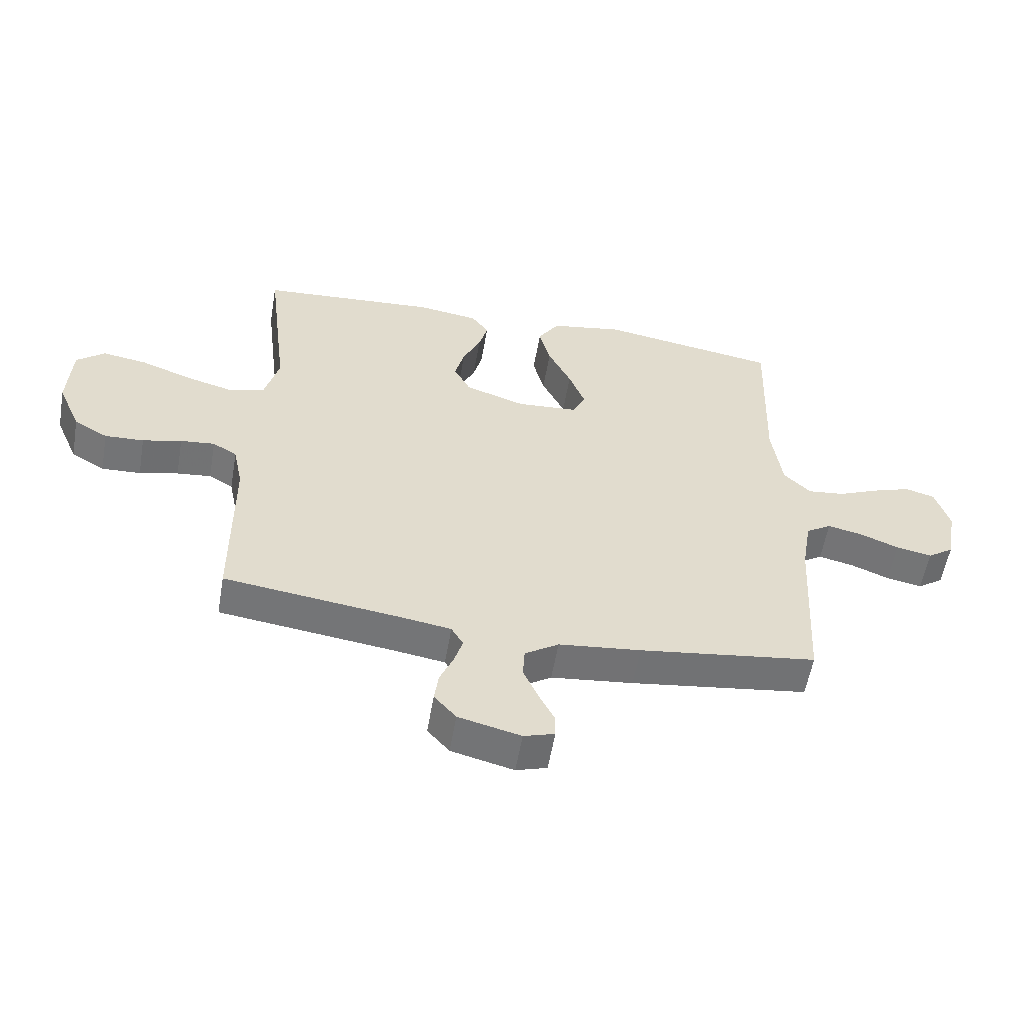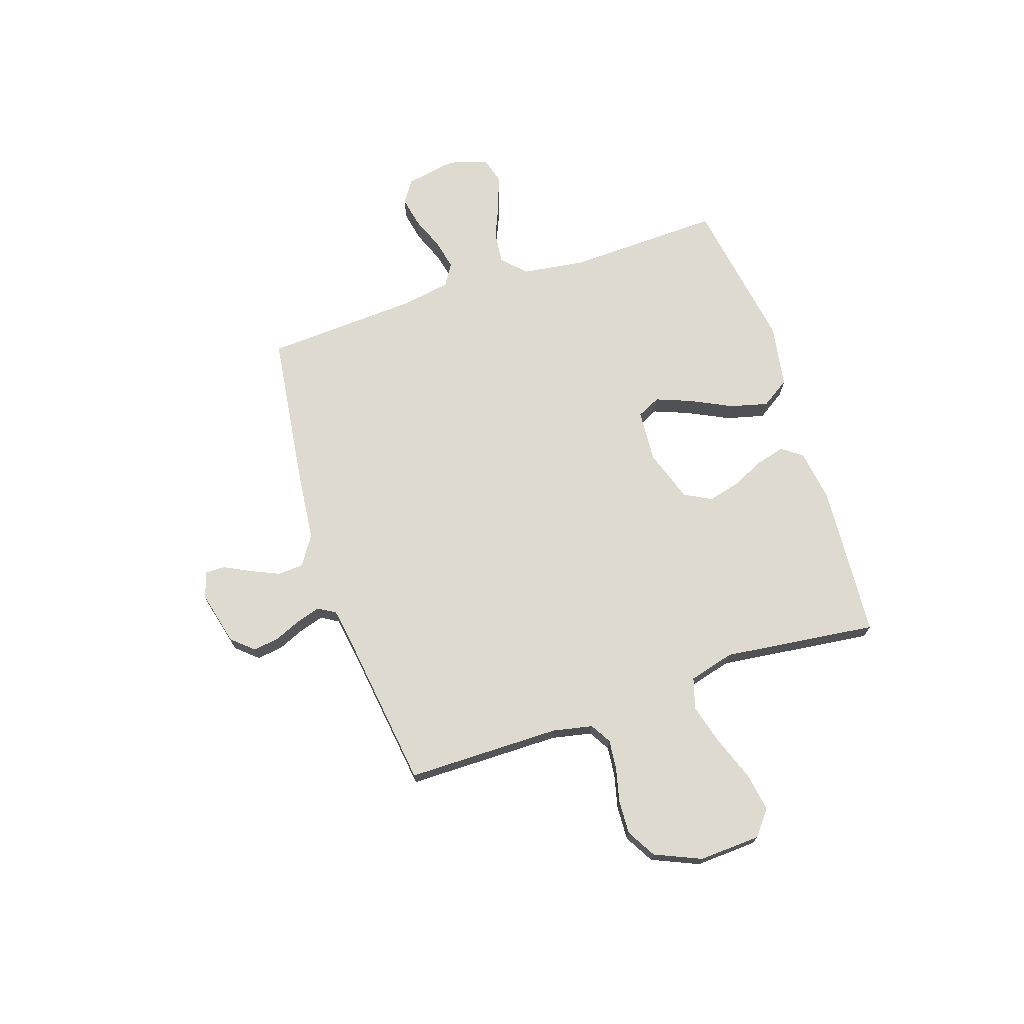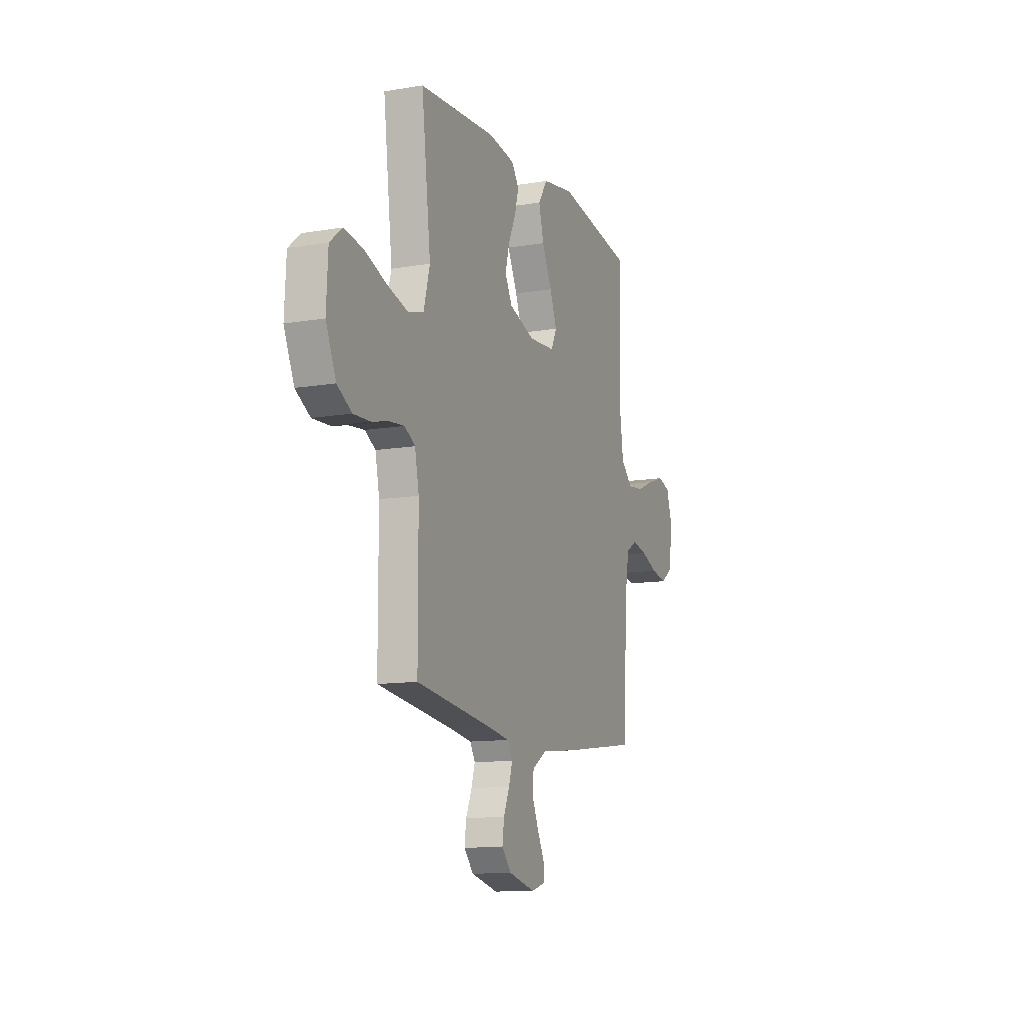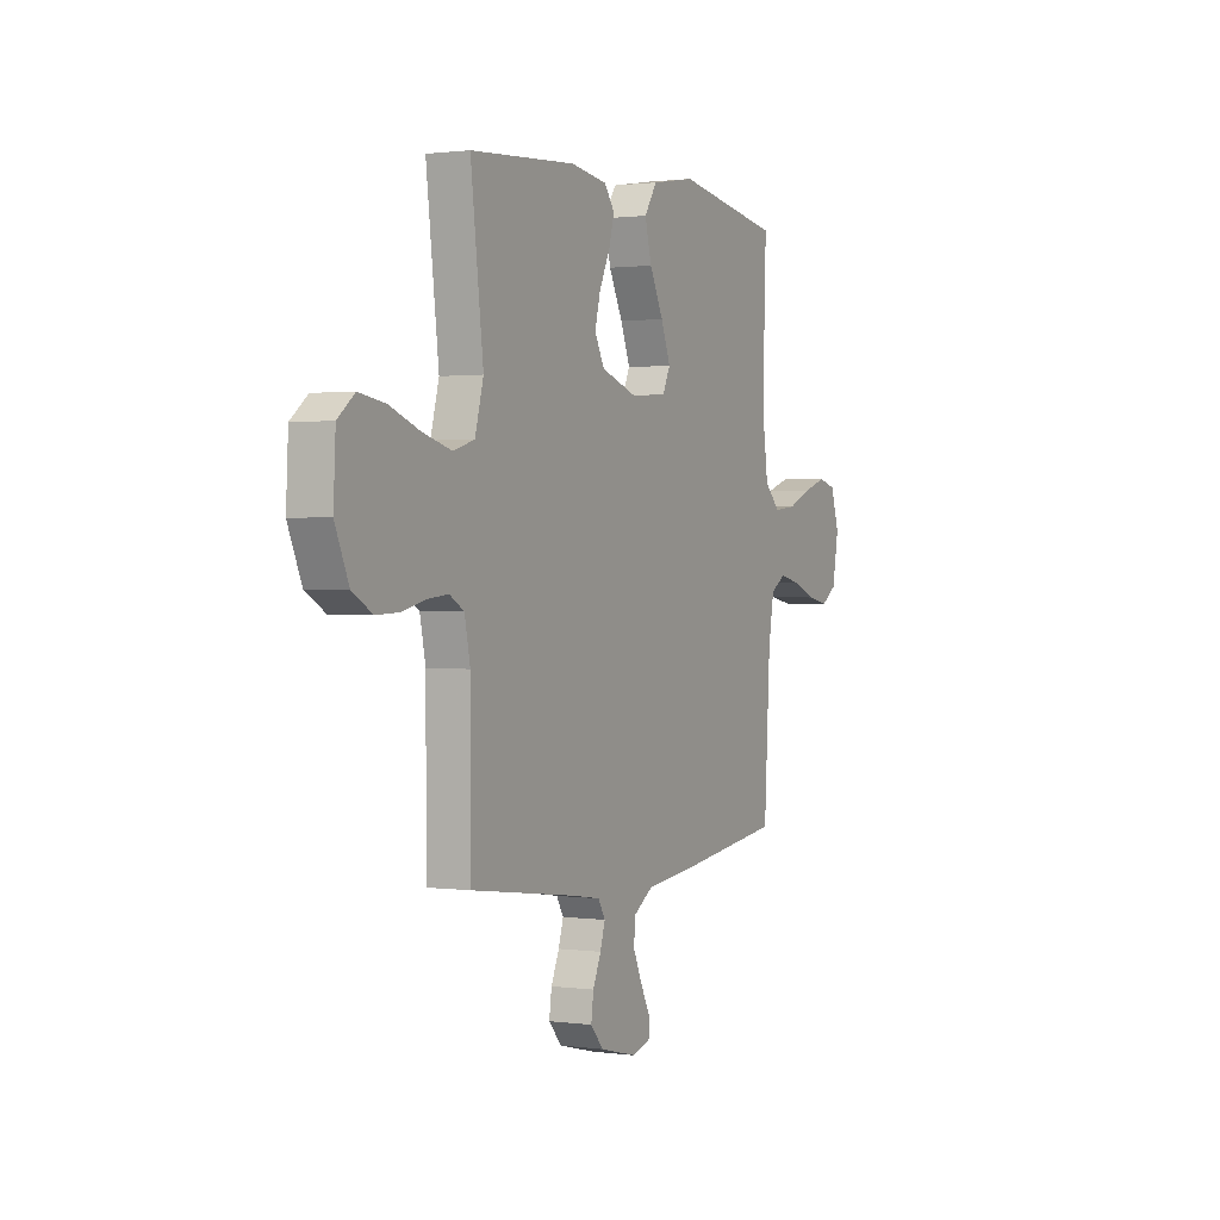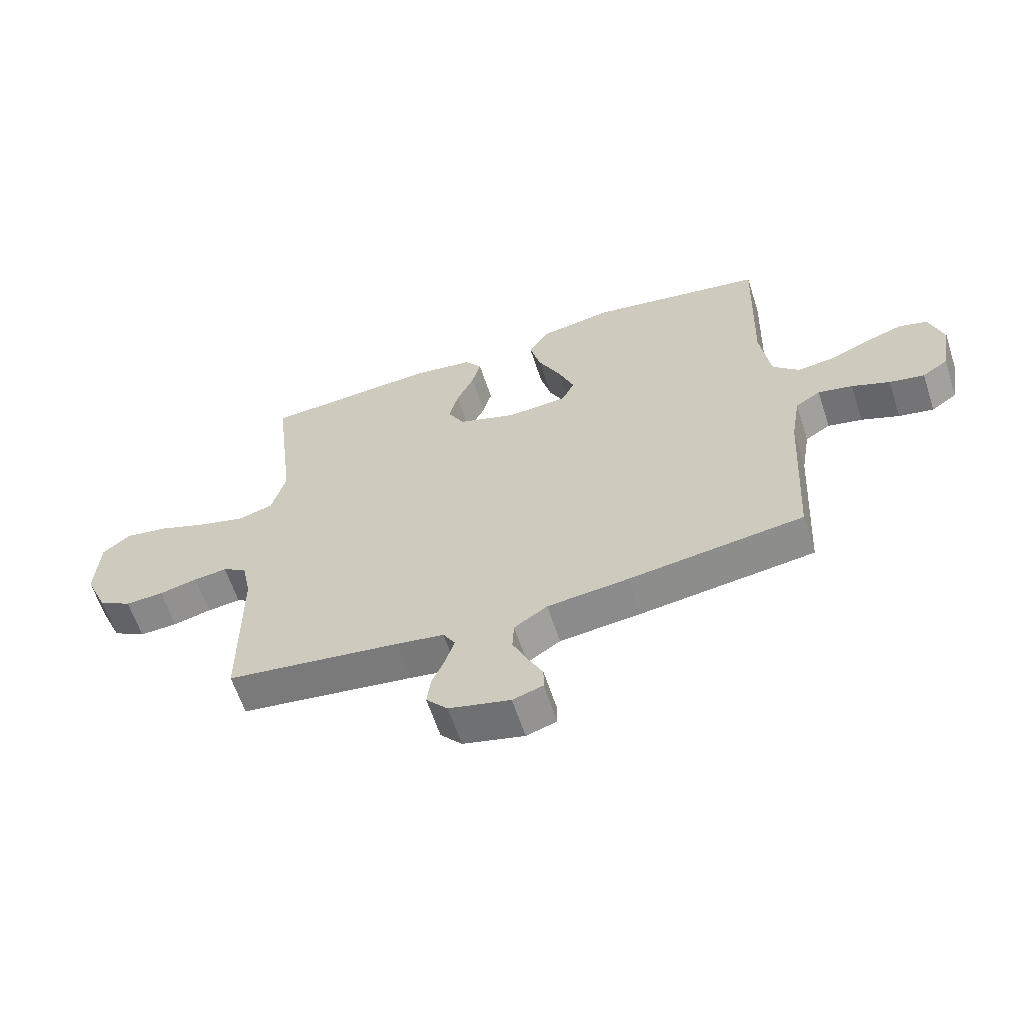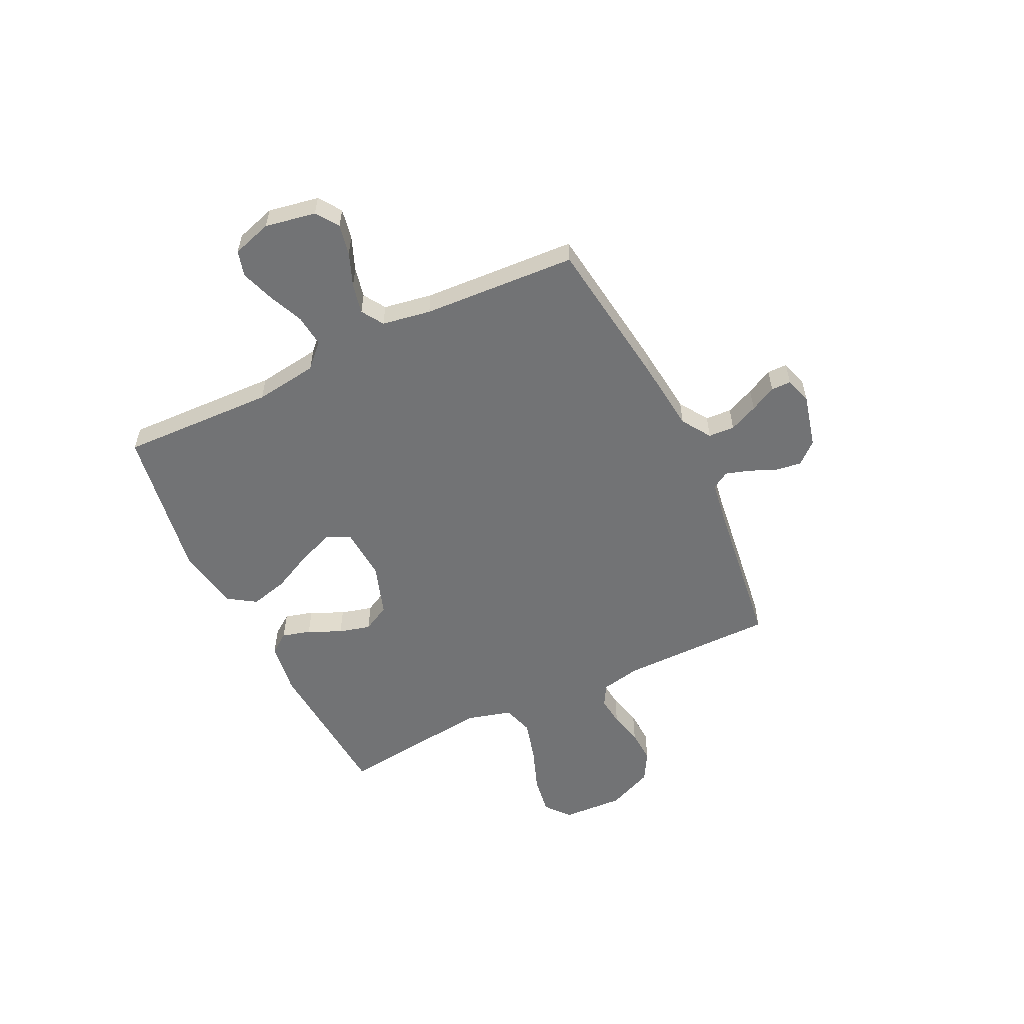
<metadata>
{"format":"obj","ext":"obj","renderer":"f3d","projection":"perspective","resolution":1024,"background":"white","views":[{"elev":-56.3,"azim":-9.7,"up":"+Z"},{"elev":71.0,"azim":-108.3,"up":"+Y"},{"elev":-11.9,"azim":-68.2,"up":"+Z"},{"elev":1.0,"azim":-63.3,"up":"+Z"},{"elev":-61.6,"azim":18.1,"up":"+Z"},{"elev":-55.8,"azim":115.8,"up":"+Y"}]}
</metadata>
<code>
v -0.5 0.07 0.5
v -0.2 0.07 0.521
v -0.097 0.07 0.506
v -0.068 0.07 0.466
v -0.083 0.07 0.41
v -0.113 0.07 0.346
v -0.129 0.07 0.284
v -0.101 0.07 0.231
v 0 0.07 0.197
v 0.103 0.07 0.204
v 0.125 0.07 0.25
v 0.098 0.07 0.32
v 0.059 0.07 0.399
v 0.04 0.07 0.473
v 0.076 0.07 0.528
v 0.2 0.07 0.549
v 0.5 0.07 0.5
v 0.49 0.07 0.2
v 0.507 0.07 0.077
v 0.552 0.07 0.033
v 0.615 0.07 0.04
v 0.683 0.07 0.069
v 0.748 0.07 0.091
v 0.798 0.07 0.077
v 0.822 0.07 0
v 0.804 0.07 -0.099
v 0.76 0.07 -0.129
v 0.7 0.07 -0.117
v 0.635 0.07 -0.091
v 0.576 0.07 -0.078
v 0.533 0.07 -0.105
v 0.517 0.07 -0.2
v 0.5 0.07 -0.5
v 0.2 0.07 -0.54
v 0.061 0.07 -0.555
v 0.004 0.07 -0.592
v 0.001 0.07 -0.643
v 0.026 0.07 -0.699
v 0.052 0.07 -0.75
v 0.052 0.07 -0.789
v 0 0.07 -0.805
v -0.105 0.07 -0.779
v -0.142 0.07 -0.737
v -0.135 0.07 -0.686
v -0.112 0.07 -0.633
v -0.098 0.07 -0.587
v -0.118 0.07 -0.553
v -0.2 0.07 -0.54
v -0.5 0.07 -0.5
v -0.501 0.07 -0.2
v -0.517 0.07 -0.122
v -0.558 0.07 -0.098
v -0.616 0.07 -0.104
v -0.682 0.07 -0.12
v -0.748 0.07 -0.123
v -0.805 0.07 -0.09
v -0.844 0.07 0
v -0.838 0.07 0.12
v -0.79 0.07 0.159
v -0.715 0.07 0.147
v -0.629 0.07 0.115
v -0.548 0.07 0.093
v -0.488 0.07 0.111
v -0.464 0.07 0.2
v -0.5 0 0.5
v -0.2 0 0.521
v -0.097 0 0.506
v -0.068 0 0.466
v -0.083 0 0.41
v -0.113 0 0.346
v -0.129 0 0.284
v -0.101 0 0.231
v 0 0 0.197
v 0.103 0 0.204
v 0.125 0 0.25
v 0.098 0 0.32
v 0.059 0 0.399
v 0.04 0 0.473
v 0.076 0 0.528
v 0.2 0 0.549
v 0.5 0 0.5
v 0.49 0 0.2
v 0.507 0 0.077
v 0.552 0 0.033
v 0.615 0 0.04
v 0.683 0 0.069
v 0.748 0 0.091
v 0.798 0 0.077
v 0.822 0 0
v 0.804 0 -0.099
v 0.76 0 -0.129
v 0.7 0 -0.117
v 0.635 0 -0.091
v 0.576 0 -0.078
v 0.533 0 -0.105
v 0.517 0 -0.2
v 0.5 0 -0.5
v 0.2 0 -0.54
v 0.061 0 -0.555
v 0.004 0 -0.592
v 0.001 0 -0.643
v 0.026 0 -0.699
v 0.052 0 -0.75
v 0.052 0 -0.789
v 0 0 -0.805
v -0.105 0 -0.779
v -0.142 0 -0.737
v -0.135 0 -0.686
v -0.112 0 -0.633
v -0.098 0 -0.587
v -0.118 0 -0.553
v -0.2 0 -0.54
v -0.5 0 -0.5
v -0.501 0 -0.2
v -0.517 0 -0.122
v -0.558 0 -0.098
v -0.616 0 -0.104
v -0.682 0 -0.12
v -0.748 0 -0.123
v -0.805 0 -0.09
v -0.844 0 0
v -0.838 0 0.12
v -0.79 0 0.159
v -0.715 0 0.147
v -0.629 0 0.115
v -0.548 0 0.093
v -0.488 0 0.111
v -0.464 0 0.2
f 59 60 61
f 58 59 61
f 57 58 61
f 56 57 61
f 55 56 61
f 54 55 61
f 53 54 61
f 52 53 61 62
f 51 52 62 63
f 48 49 50
f 51 63 64
f 50 51 64
f 48 50 64
f 47 48 64
f 43 44 45
f 42 43 45
f 41 42 45
f 40 41 45
f 39 40 45
f 38 39 45
f 37 38 45 46
f 64 1 2
f 47 64 2
f 46 47 2
f 37 46 2
f 36 37 2
f 32 33 34 35
f 27 28 29
f 26 27 29
f 25 26 29
f 24 25 29
f 23 24 29
f 22 23 29
f 21 22 29
f 20 21 29 30
f 19 20 30 31
f 16 17 18
f 15 16 18
f 14 15 18
f 13 14 18
f 12 13 18
f 11 12 18 19
f 32 35 36
f 31 32 36
f 19 31 36
f 11 19 36
f 10 11 36
f 4 5 6
f 3 4 6
f 2 3 6
f 2 6 7
f 36 2 7
f 9 10 36
f 8 9 36
f 7 8 36
f 125 124 123
f 125 123 122
f 125 122 121
f 125 121 120
f 125 120 119
f 125 119 118
f 125 118 117
f 126 125 117 116
f 127 126 116 115
f 114 113 112
f 128 127 115
f 128 115 114
f 128 114 112
f 128 112 111
f 109 108 107
f 109 107 106
f 109 106 105
f 109 105 104
f 109 104 103
f 109 103 102
f 110 109 102 101
f 66 65 128
f 66 128 111
f 66 111 110
f 66 110 101
f 66 101 100
f 99 98 97 96
f 93 92 91
f 93 91 90
f 93 90 89
f 93 89 88
f 93 88 87
f 93 87 86
f 93 86 85
f 94 93 85 84
f 95 94 84 83
f 82 81 80
f 82 80 79
f 82 79 78
f 82 78 77
f 82 77 76
f 83 82 76 75
f 100 99 96
f 100 96 95
f 100 95 83
f 100 83 75
f 100 75 74
f 70 69 68
f 70 68 67
f 70 67 66
f 71 70 66
f 71 66 100
f 100 74 73
f 100 73 72
f 100 72 71
f 1 65 66 2
f 2 66 67 3
f 3 67 68 4
f 4 68 69 5
f 5 69 70 6
f 6 70 71 7
f 7 71 72 8
f 8 72 73 9
f 9 73 74 10
f 10 74 75 11
f 11 75 76 12
f 12 76 77 13
f 13 77 78 14
f 14 78 79 15
f 15 79 80 16
f 16 80 81 17
f 17 81 82 18
f 18 82 83 19
f 19 83 84 20
f 20 84 85 21
f 21 85 86 22
f 22 86 87 23
f 23 87 88 24
f 24 88 89 25
f 25 89 90 26
f 26 90 91 27
f 27 91 92 28
f 28 92 93 29
f 29 93 94 30
f 30 94 95 31
f 31 95 96 32
f 32 96 97 33
f 33 97 98 34
f 34 98 99 35
f 35 99 100 36
f 36 100 101 37
f 37 101 102 38
f 38 102 103 39
f 39 103 104 40
f 40 104 105 41
f 41 105 106 42
f 42 106 107 43
f 43 107 108 44
f 44 108 109 45
f 45 109 110 46
f 46 110 111 47
f 47 111 112 48
f 48 112 113 49
f 49 113 114 50
f 50 114 115 51
f 51 115 116 52
f 52 116 117 53
f 53 117 118 54
f 54 118 119 55
f 55 119 120 56
f 56 120 121 57
f 57 121 122 58
f 58 122 123 59
f 59 123 124 60
f 60 124 125 61
f 61 125 126 62
f 62 126 127 63
f 63 127 128 64
f 64 128 65 1

</code>
